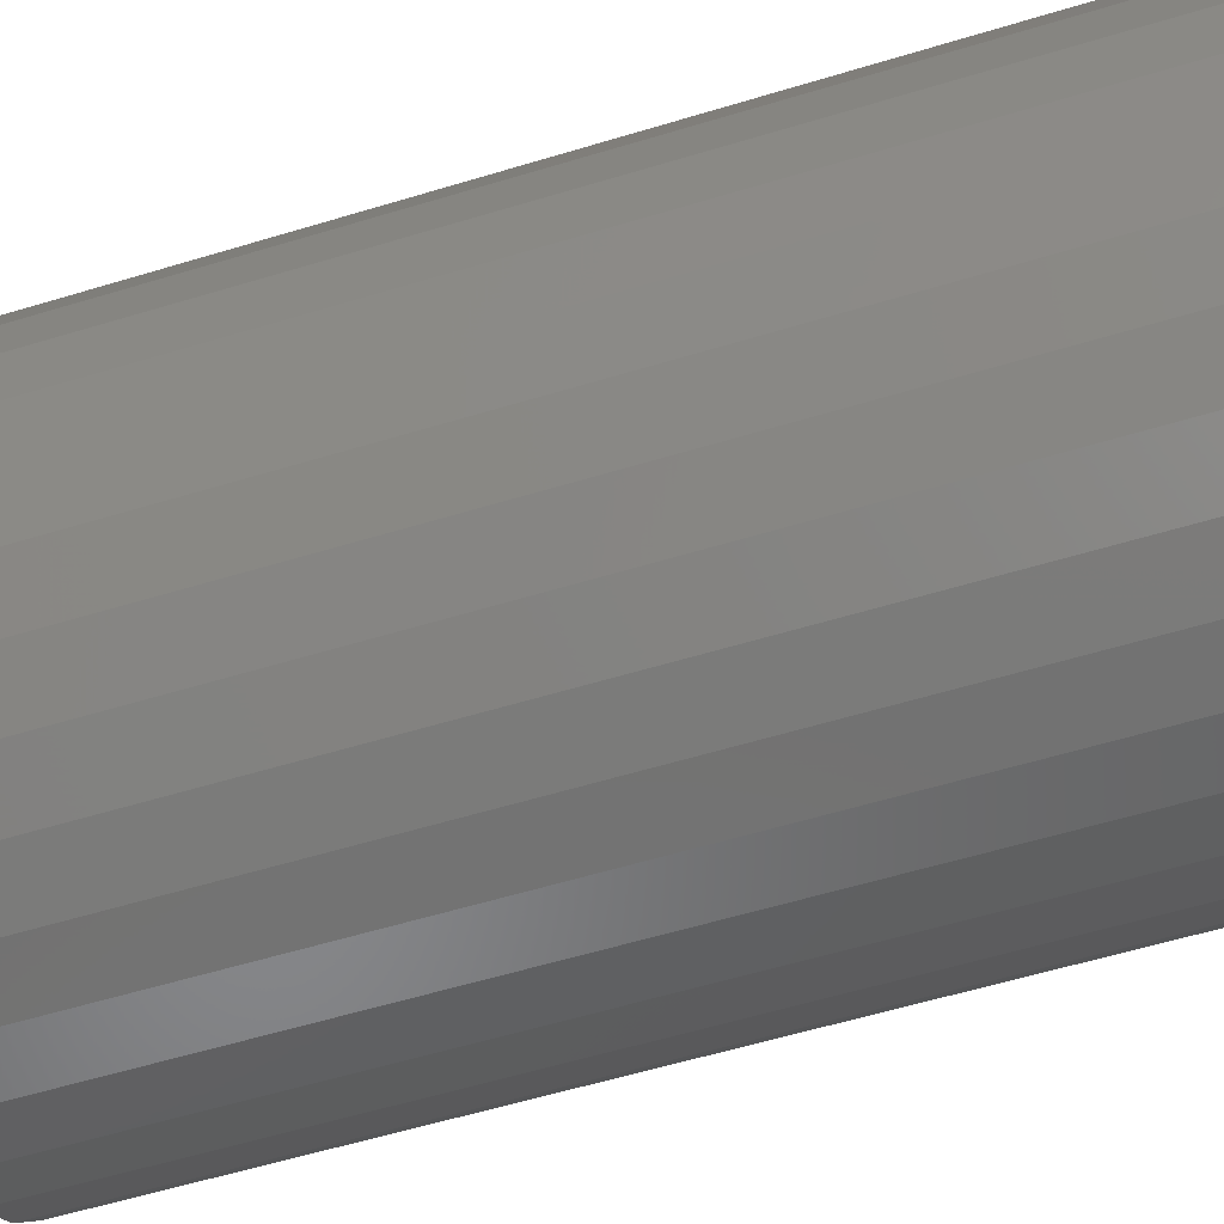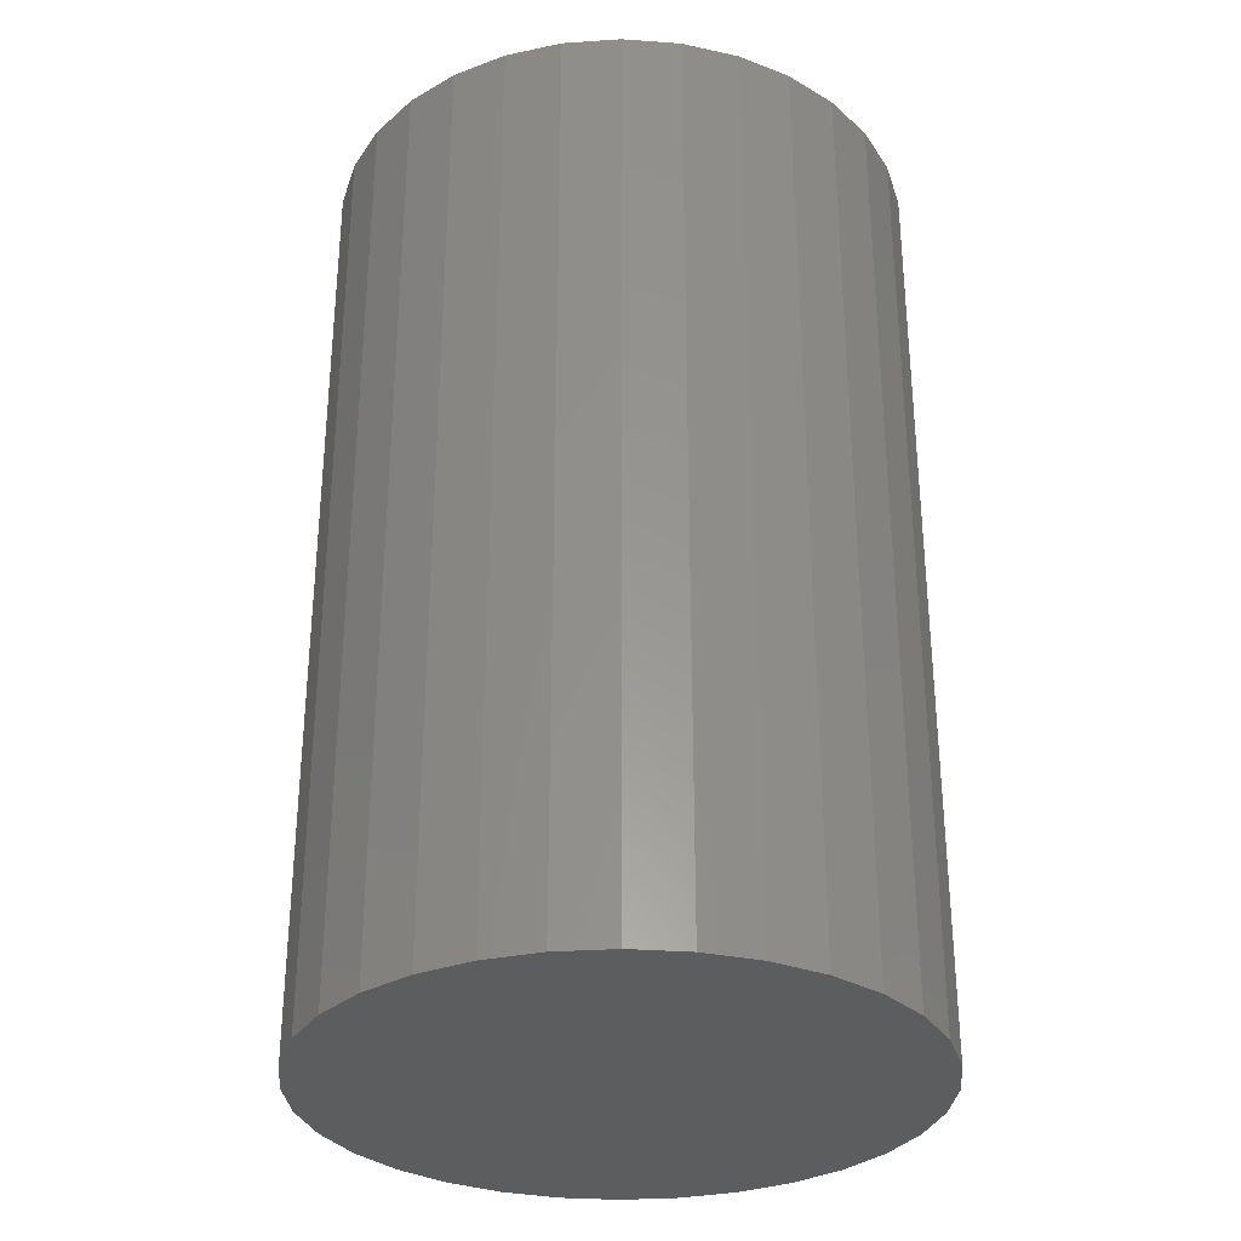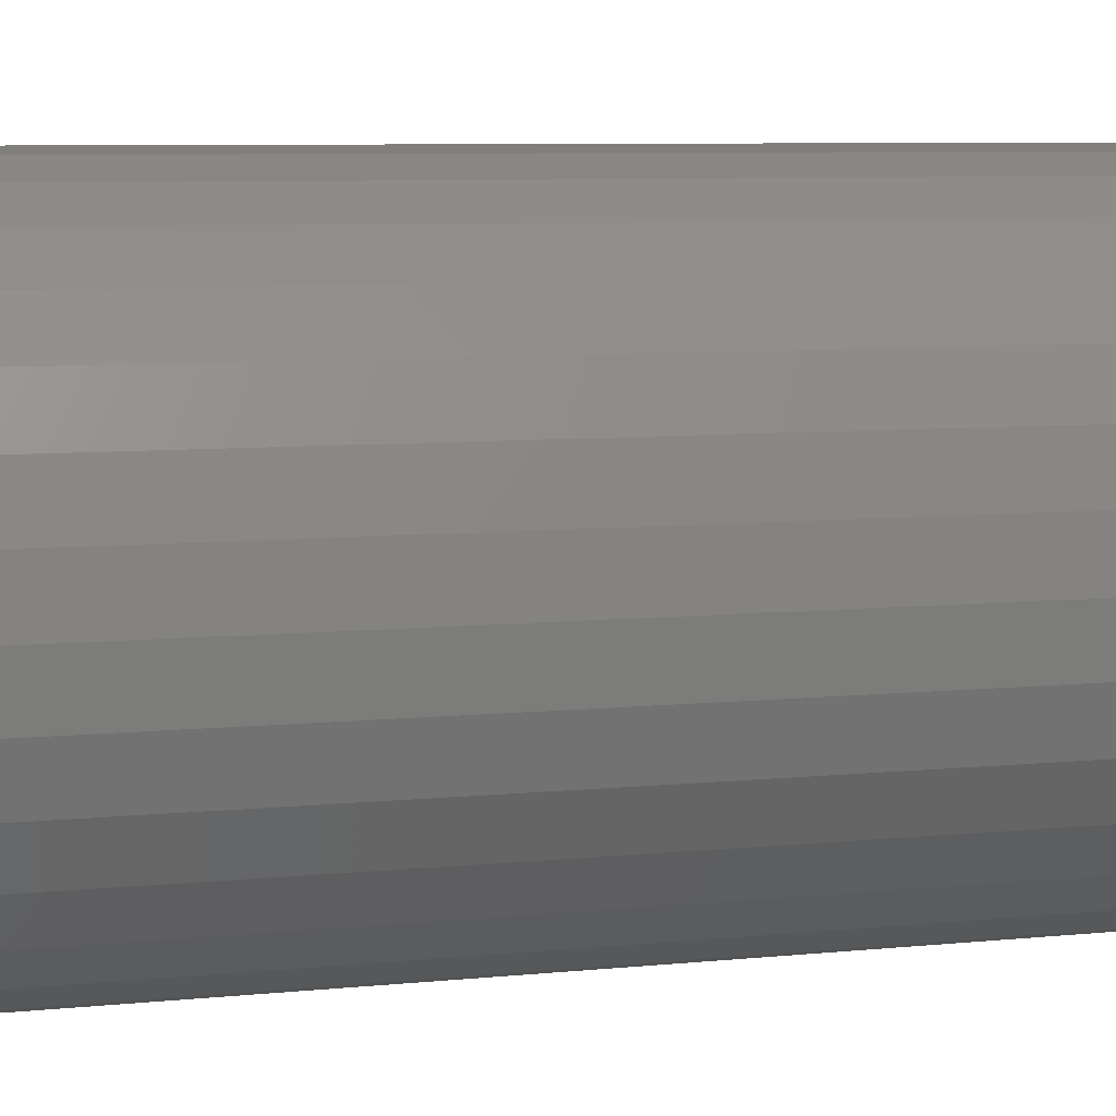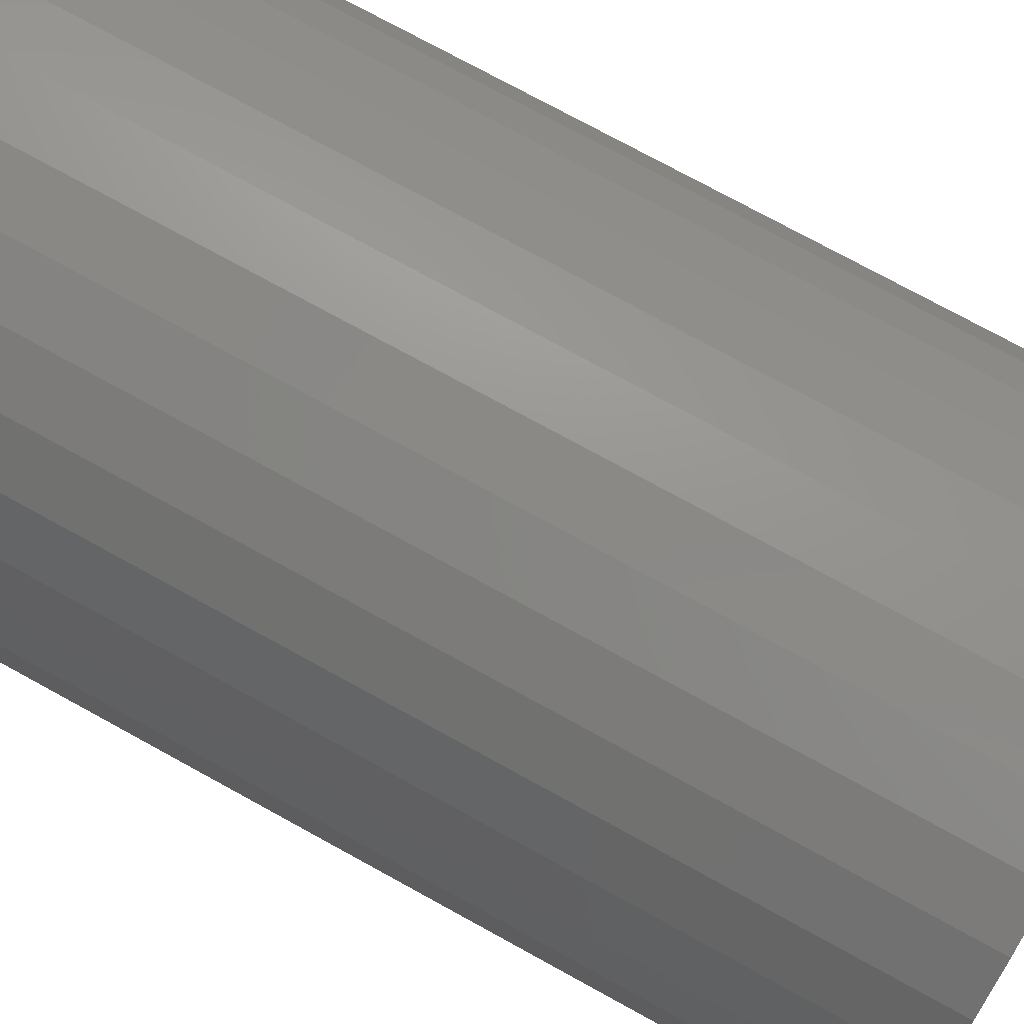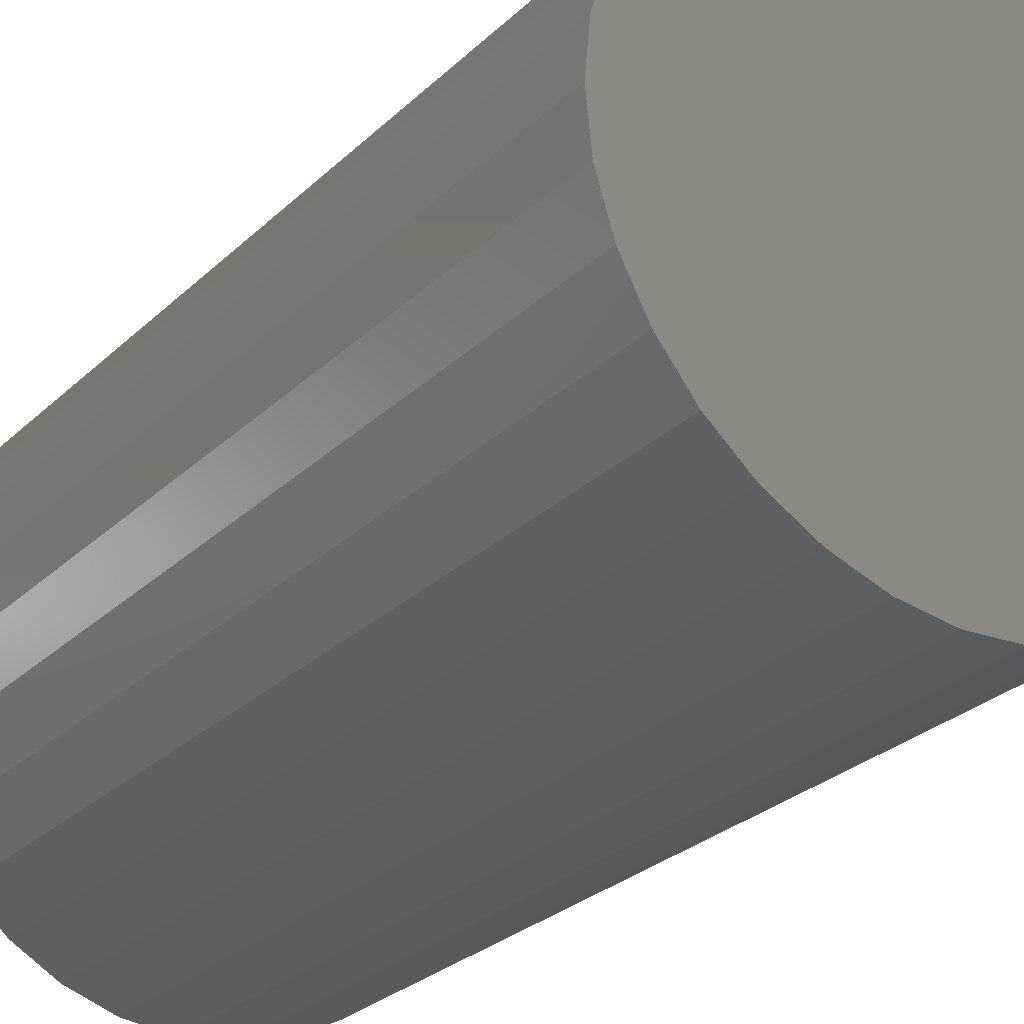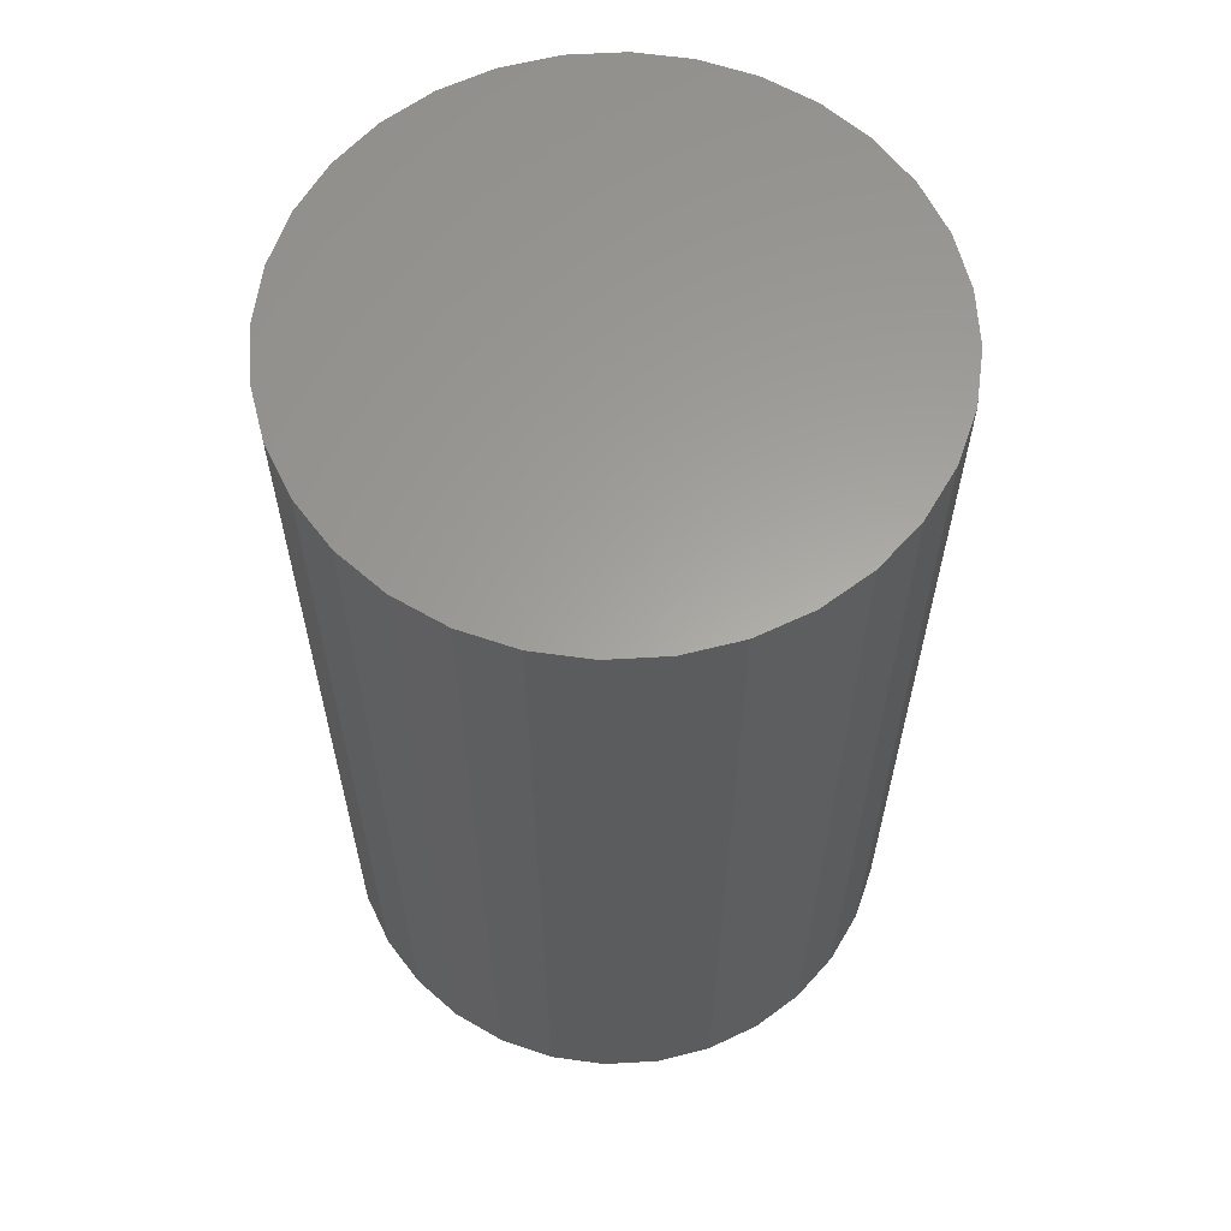
<metadata>
{"format":"stl","ext":"stl","renderer":"f3d","projection":"perspective","resolution":1024,"background":"white","views":[{"elev":-59.2,"azim":-72.7,"up":"+Y"},{"elev":-31.4,"azim":-157.7,"up":"+Z"},{"elev":7.5,"azim":73.8,"up":"+Y"},{"elev":76.1,"azim":-61.3,"up":"+Y"},{"elev":-28.9,"azim":-36.5,"up":"+Y"},{"elev":61.6,"azim":-8.9,"up":"+Z"}]}
</metadata>
<code>
# stl→obj: 64 verts, 124 faces
v -0.2344 2.852e-17 0
v -0.2344 2.852e-17 0.75
v -0.2299 0.04544 0
v -0.2299 0.04544 0.75
v -0.2166 0.08912 0
v -0.2166 0.08912 0.75
v -0.1951 0.1294 0
v -0.1951 0.1294 0.75
v -0.1662 0.1647 0
v -0.1662 0.1647 0.75
v -0.1309 0.1936 0
v -0.1309 0.1936 0.75
v -0.09061 0.2152 0
v -0.09061 0.2152 0.75
v -0.04692 0.2284 0
v -0.04692 0.2284 0.75
v -0.00148 0.2329 0
v -0.00148 0.2329 0.75
v 0.04396 0.2284 0
v 0.04396 0.2284 0.75
v 0.08764 0.2152 0
v 0.08764 0.2152 0.75
v 0.1279 0.1936 0
v 0.1279 0.1936 0.75
v 0.1632 0.1647 0
v 0.1632 0.1647 0.75
v 0.1922 0.1294 0
v 0.1922 0.1294 0.75
v 0.2137 0.08912 0
v 0.2137 0.08912 0.75
v 0.2269 0.04544 0
v 0.2269 0.04544 0.75
v 0.2314 0 0
v 0.2314 -5.704e-17 0.75
v 0.2269 -0.04544 0
v 0.2269 -0.04544 0.75
v 0.2137 -0.08912 0
v 0.2137 -0.08912 0.75
v 0.1922 -0.1294 0
v 0.1922 -0.1294 0.75
v 0.1632 -0.1647 0
v 0.1632 -0.1647 0.75
v 0.1279 -0.1936 0
v 0.1279 -0.1936 0.75
v 0.08764 -0.2152 0
v 0.08764 -0.2152 0.75
v 0.04396 -0.2284 0
v 0.04396 -0.2284 0.75
v -0.00148 -0.2329 0
v -0.00148 -0.2329 0.75
v -0.04692 -0.2284 0
v -0.04692 -0.2284 0.75
v -0.09061 -0.2152 0
v -0.09061 -0.2152 0.75
v -0.1309 -0.1936 0
v -0.1309 -0.1936 0.75
v -0.1662 -0.1647 0
v -0.1662 -0.1647 0.75
v -0.1951 -0.1294 0
v -0.1951 -0.1294 0.75
v -0.2166 -0.08912 0
v -0.2166 -0.08912 0.75
v -0.2299 -0.04544 0
v -0.2299 -0.04544 0.75
f 1 2 3
f 3 2 4
f 3 4 5
f 5 4 6
f 5 6 7
f 7 6 8
f 7 8 9
f 9 8 10
f 9 10 11
f 11 10 12
f 11 12 13
f 13 12 14
f 13 14 15
f 15 14 16
f 15 16 17
f 17 16 18
f 17 18 19
f 19 18 20
f 19 20 21
f 21 20 22
f 21 22 23
f 23 22 24
f 23 24 25
f 25 24 26
f 25 26 27
f 27 26 28
f 27 28 29
f 29 28 30
f 29 30 31
f 31 30 32
f 31 32 33
f 33 32 34
f 33 34 35
f 35 34 36
f 35 36 37
f 37 36 38
f 37 38 39
f 39 38 40
f 39 40 41
f 41 40 42
f 41 42 43
f 43 42 44
f 43 44 45
f 45 44 46
f 45 46 47
f 47 46 48
f 47 48 49
f 49 48 50
f 49 50 51
f 51 50 52
f 51 52 53
f 53 52 54
f 53 54 55
f 55 54 56
f 55 56 57
f 57 56 58
f 57 58 59
f 59 58 60
f 59 60 61
f 61 60 62
f 61 62 63
f 63 62 64
f 63 64 1
f 1 64 2
f 17 19 15
f 13 15 19
f 21 13 19
f 47 51 45
f 49 51 47
f 51 53 45
f 45 53 55
f 45 55 43
f 43 55 57
f 43 57 41
f 41 57 59
f 41 59 39
f 39 59 61
f 39 61 37
f 37 61 63
f 37 63 35
f 35 63 1
f 35 1 33
f 33 1 3
f 33 3 31
f 31 3 5
f 31 5 29
f 29 5 7
f 29 7 27
f 27 7 9
f 27 9 25
f 25 9 11
f 25 11 23
f 23 11 13
f 23 13 21
f 16 20 18
f 20 16 14
f 20 14 22
f 46 52 48
f 48 52 50
f 22 14 24
f 24 14 12
f 24 12 26
f 26 12 10
f 26 10 28
f 28 10 8
f 28 8 30
f 30 8 6
f 30 6 32
f 32 6 4
f 32 4 34
f 34 4 2
f 34 2 36
f 36 2 64
f 36 64 38
f 38 64 62
f 38 62 40
f 40 62 60
f 40 60 42
f 42 60 58
f 42 58 44
f 44 58 56
f 44 56 46
f 46 56 54
f 46 54 52

</code>
